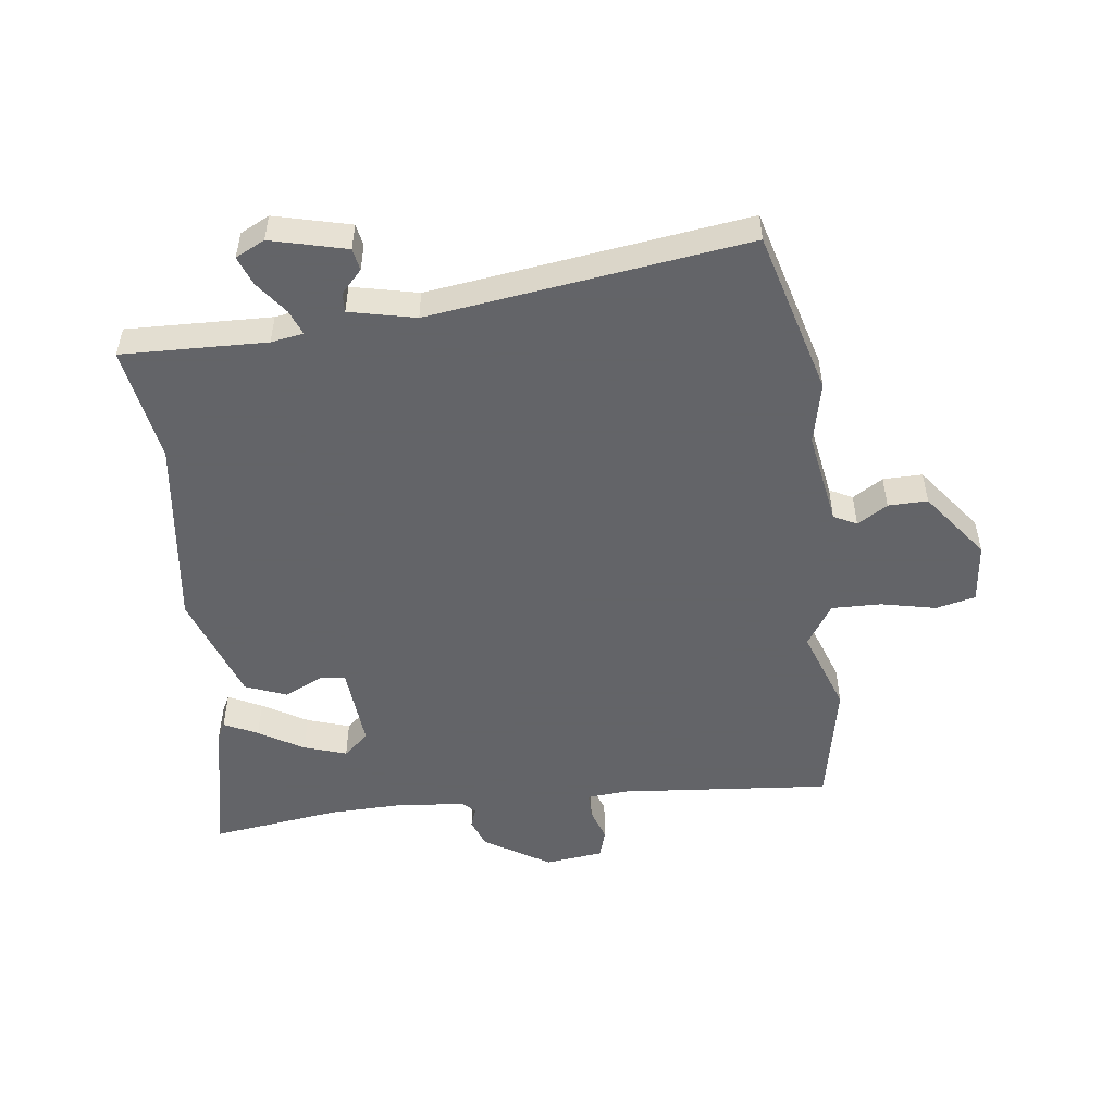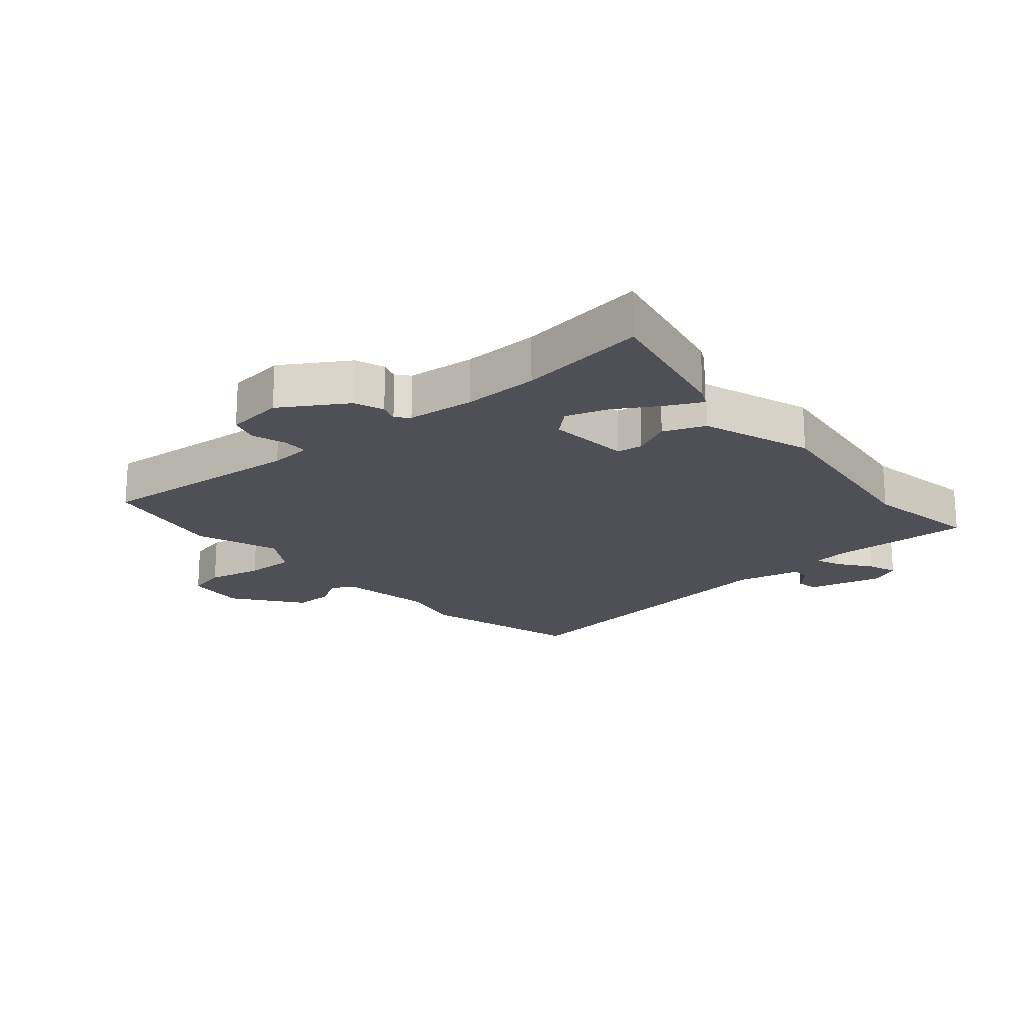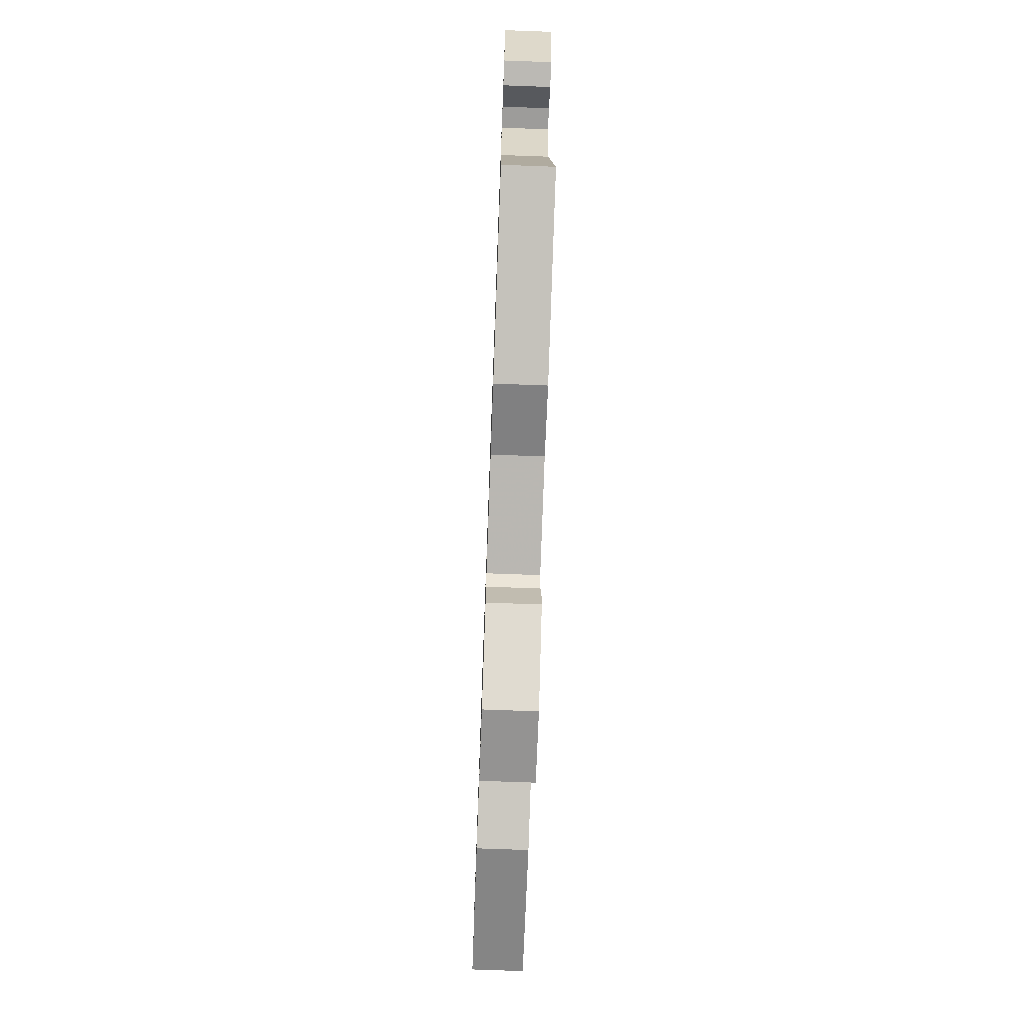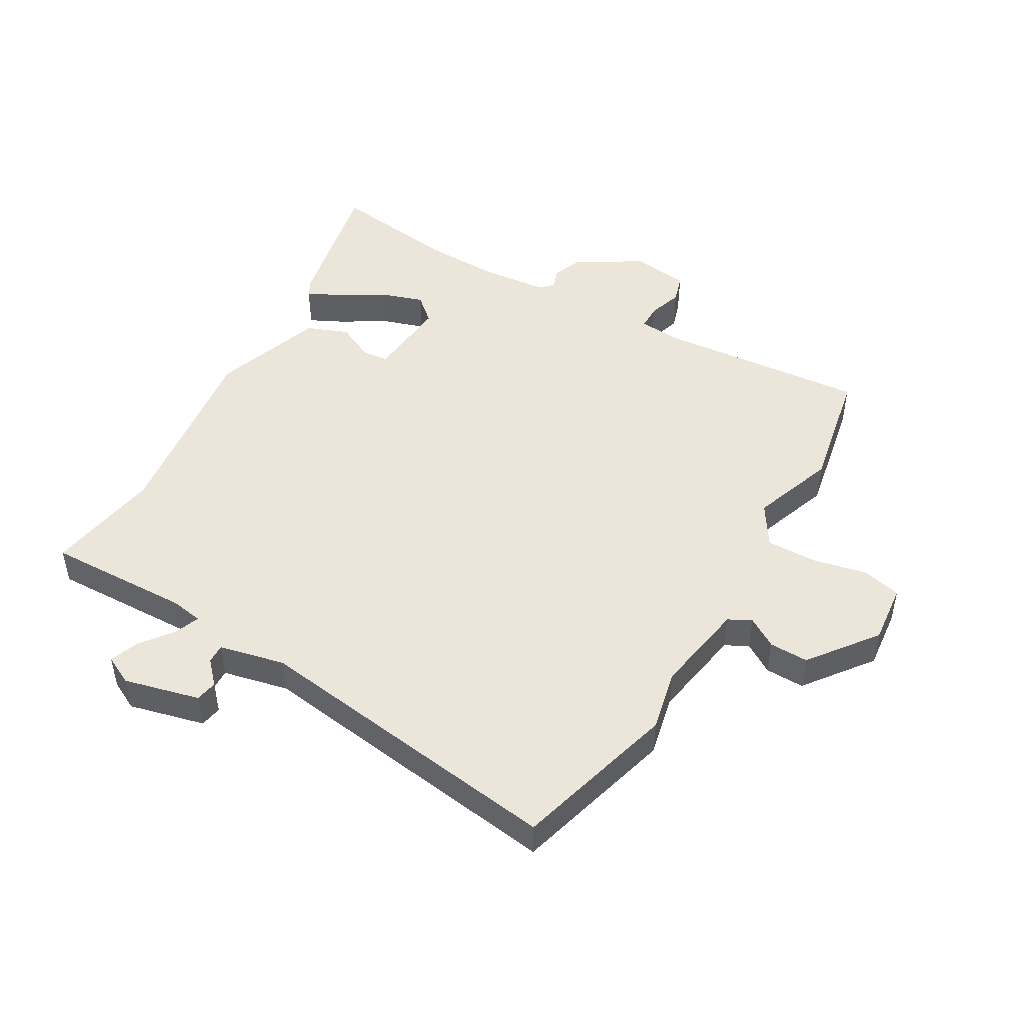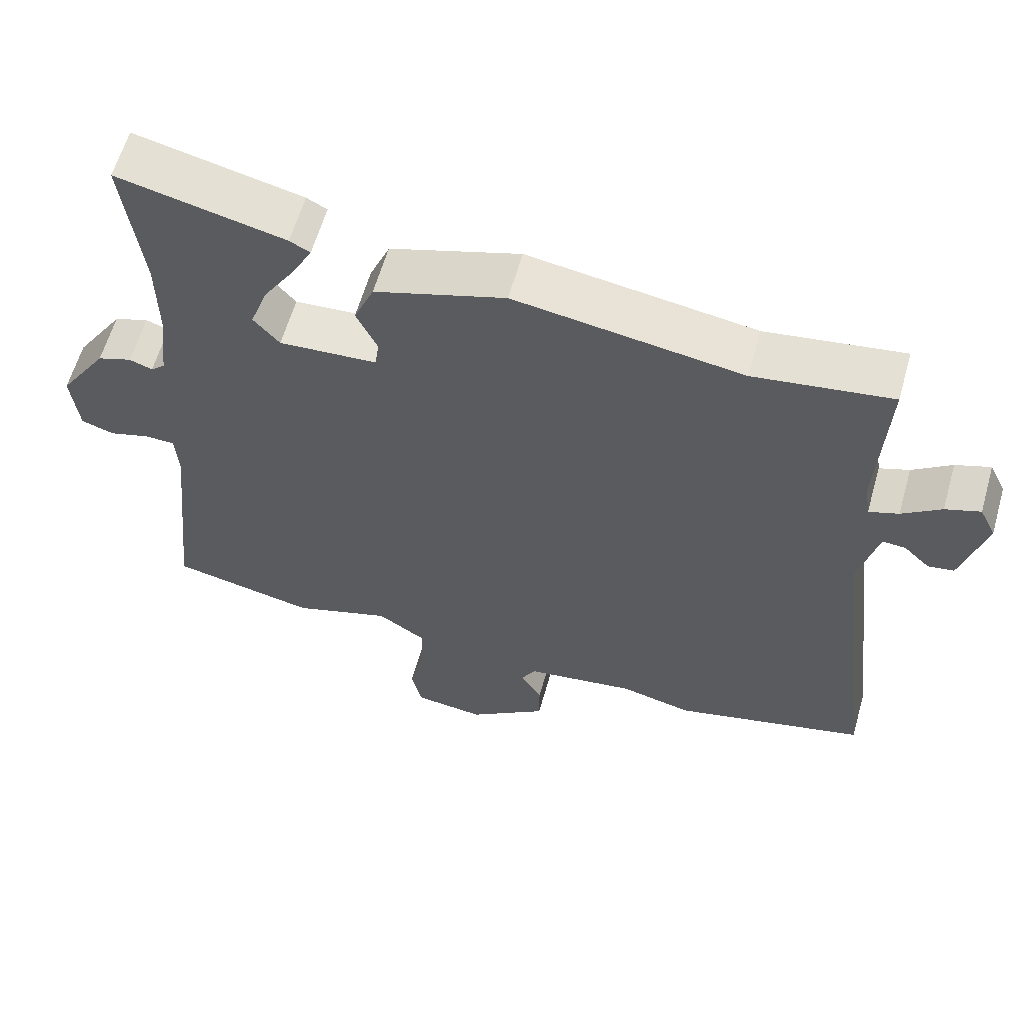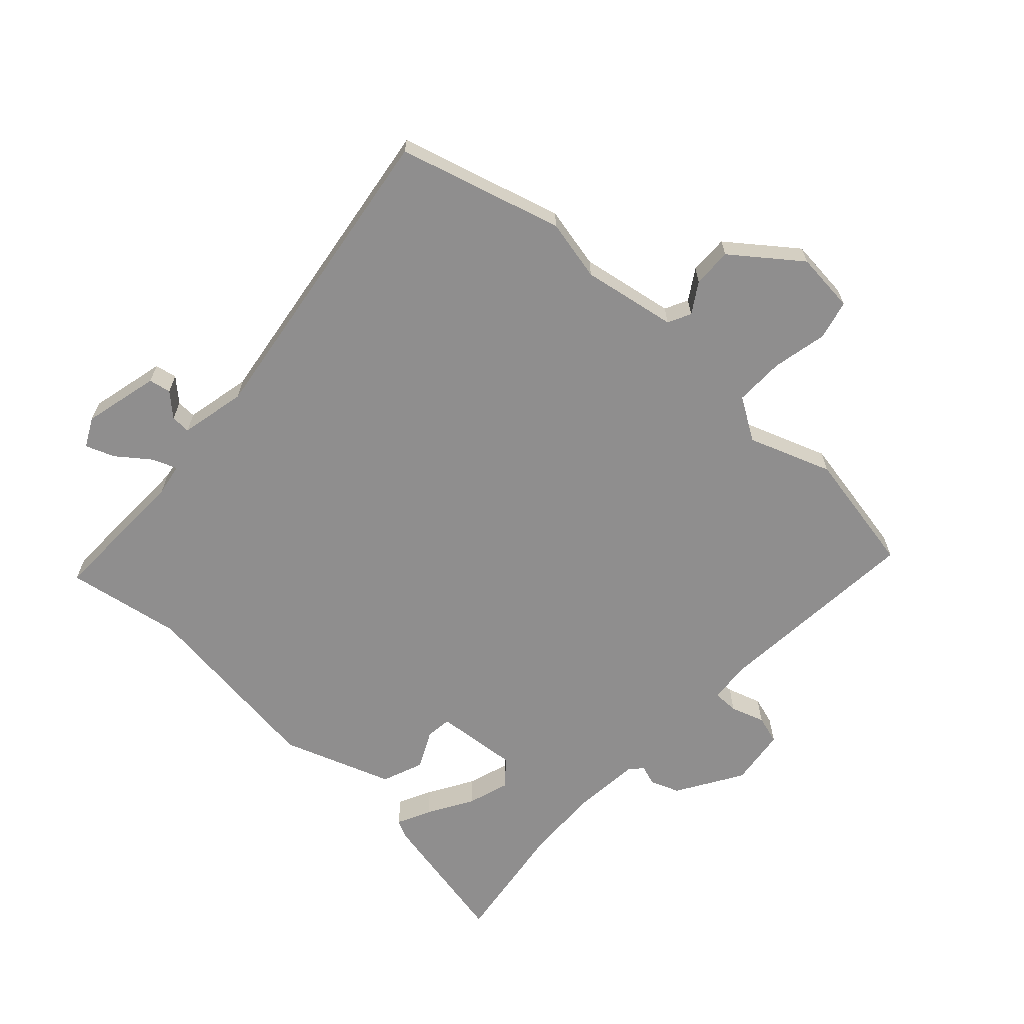
<metadata>
{"format":"obj","ext":"obj","renderer":"f3d","projection":"perspective","resolution":1024,"background":"white","views":[{"elev":-51.3,"azim":98.1,"up":"+Y"},{"elev":-19.3,"azim":-48.5,"up":"+Y"},{"elev":-73.7,"azim":87.9,"up":"+Z"},{"elev":48.1,"azim":121.1,"up":"+Y"},{"elev":61.0,"azim":15.9,"up":"+Z"},{"elev":-65.0,"azim":138.6,"up":"+Y"}]}
</metadata>
<code>
v 0.325 0.07 0.474
v 0.515 0.07 0.502
v 0.504 0.07 0.267
v 0.512 0.07 0.214
v 0.553 0.07 0.229
v 0.607 0.07 0.268
v 0.655 0.07 0.285
v 0.678 0.07 0.237
v 0.645 0.07 0.114
v 0.609 0.07 0.108
v 0.573 0.07 0.143
v 0.541 0.07 0.145
v 0.515 0.07 0.038
v 0.577 0.07 -0.48
v 0.308 0.07 -0.549
v 0.208 0.07 -0.525
v 0.054 0.07 -0.548
v 0.034 0.07 -0.585
v 0.064 0.07 -0.635
v 0.064 0.07 -0.699
v -0.047 0.07 -0.78
v -0.146 0.07 -0.768
v -0.16 0.07 -0.703
v -0.139 0.07 -0.614
v -0.136 0.07 -0.533
v -0.204 0.07 -0.488
v -0.341 0.07 -0.534
v -0.543 0.07 -0.491
v -0.507 0.07 -0.149
v -0.511 0.07 -0.08
v -0.553 0.07 -0.079
v -0.609 0.07 -0.096
v -0.655 0.07 -0.081
v -0.665 0.07 0.014
v -0.597 0.07 0.119
v -0.549 0.07 0.136
v -0.517 0.07 0.124
v -0.497 0.07 0.143
v -0.484 0.07 0.253
v -0.485 0.07 0.376
v -0.51 0.07 0.586
v -0.278 0.07 0.533
v -0.25 0.07 0.518
v -0.278 0.07 0.464
v -0.323 0.07 0.392
v -0.347 0.07 0.323
v -0.311 0.07 0.281
v -0.175 0.07 0.29
v -0.169 0.07 0.332
v -0.198 0.07 0.395
v -0.17 0.07 0.462
v 0.011 0.07 0.521
v 0.325 0 0.474
v 0.515 0 0.502
v 0.504 0 0.267
v 0.512 0 0.214
v 0.553 0 0.229
v 0.607 0 0.268
v 0.655 0 0.285
v 0.678 0 0.237
v 0.645 0 0.114
v 0.609 0 0.108
v 0.573 0 0.143
v 0.541 0 0.145
v 0.515 0 0.038
v 0.577 0 -0.48
v 0.308 0 -0.549
v 0.208 0 -0.525
v 0.054 0 -0.548
v 0.034 0 -0.585
v 0.064 0 -0.635
v 0.064 0 -0.699
v -0.047 0 -0.78
v -0.146 0 -0.768
v -0.16 0 -0.703
v -0.139 0 -0.614
v -0.136 0 -0.533
v -0.204 0 -0.488
v -0.341 0 -0.534
v -0.543 0 -0.491
v -0.507 0 -0.149
v -0.511 0 -0.08
v -0.553 0 -0.079
v -0.609 0 -0.096
v -0.655 0 -0.081
v -0.665 0 0.014
v -0.597 0 0.119
v -0.549 0 0.136
v -0.517 0 0.124
v -0.497 0 0.143
v -0.484 0 0.253
v -0.485 0 0.376
v -0.51 0 0.586
v -0.278 0 0.533
v -0.25 0 0.518
v -0.278 0 0.464
v -0.323 0 0.392
v -0.347 0 0.323
v -0.311 0 0.281
v -0.175 0 0.29
v -0.169 0 0.332
v -0.198 0 0.395
v -0.17 0 0.462
v 0.011 0 0.521
f 49 50 51 52
f 48 49 52 1
f 42 43 44 45
f 40 41 42 45
f 39 40 45 46
f 38 39 46 47
f 34 35 36 37
f 32 33 34 37
f 31 32 37 38
f 30 31 38 47
f 26 27 28 29
f 25 26 29 30
f 21 22 23 24
f 21 24 25
f 18 19 20 21
f 18 21 25
f 17 18 25 30
f 13 14 15 16
f 12 13 16 17
f 8 9 10 11
f 8 11 12
f 5 6 7 8
f 4 5 8 12
f 48 1 2 3
f 48 3 4
f 17 30 47 48
f 4 12 17 48
f 104 103 102 101
f 53 104 101 100
f 97 96 95 94
f 97 94 93 92
f 98 97 92 91
f 99 98 91 90
f 89 88 87 86
f 89 86 85 84
f 90 89 84 83
f 99 90 83 82
f 81 80 79 78
f 82 81 78 77
f 76 75 74 73
f 77 76 73
f 73 72 71 70
f 77 73 70
f 82 77 70 69
f 68 67 66 65
f 69 68 65 64
f 63 62 61 60
f 64 63 60
f 60 59 58 57
f 64 60 57 56
f 55 54 53 100
f 56 55 100
f 100 99 82 69
f 100 69 64 56
f 1 53 54 2
f 2 54 55 3
f 3 55 56 4
f 4 56 57 5
f 5 57 58 6
f 6 58 59 7
f 7 59 60 8
f 8 60 61 9
f 9 61 62 10
f 10 62 63 11
f 11 63 64 12
f 12 64 65 13
f 13 65 66 14
f 14 66 67 15
f 15 67 68 16
f 16 68 69 17
f 17 69 70 18
f 18 70 71 19
f 19 71 72 20
f 20 72 73 21
f 21 73 74 22
f 22 74 75 23
f 23 75 76 24
f 24 76 77 25
f 25 77 78 26
f 26 78 79 27
f 27 79 80 28
f 28 80 81 29
f 29 81 82 30
f 30 82 83 31
f 31 83 84 32
f 32 84 85 33
f 33 85 86 34
f 34 86 87 35
f 35 87 88 36
f 36 88 89 37
f 37 89 90 38
f 38 90 91 39
f 39 91 92 40
f 40 92 93 41
f 41 93 94 42
f 42 94 95 43
f 43 95 96 44
f 44 96 97 45
f 45 97 98 46
f 46 98 99 47
f 47 99 100 48
f 48 100 101 49
f 49 101 102 50
f 50 102 103 51
f 51 103 104 52
f 52 104 53 1

</code>
